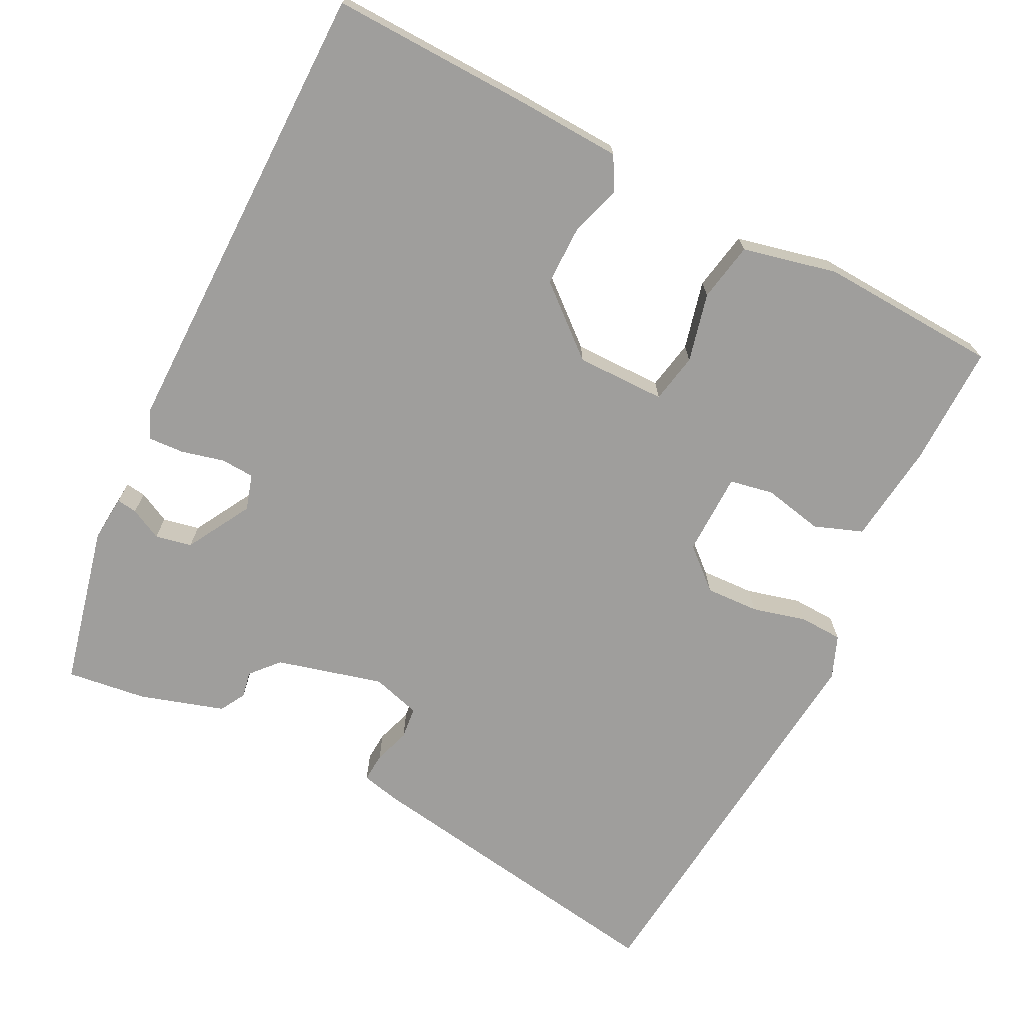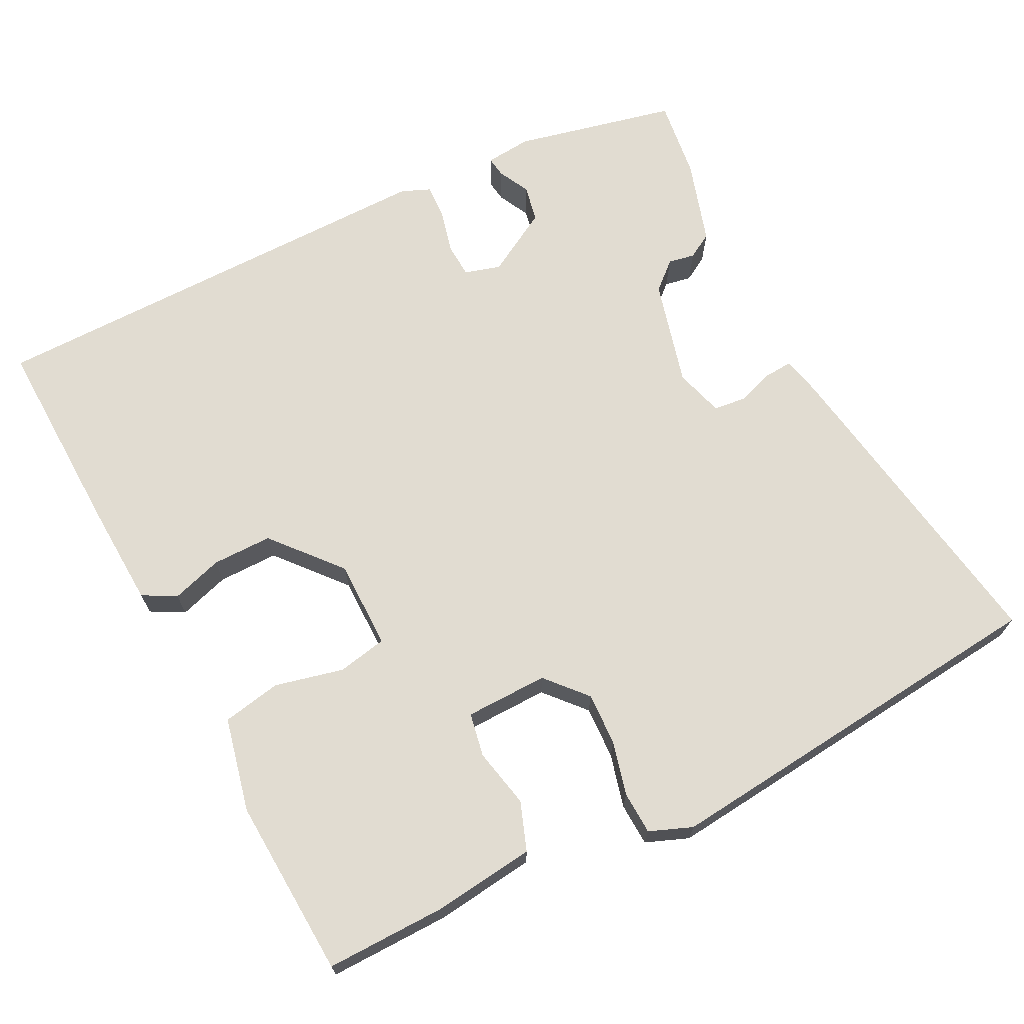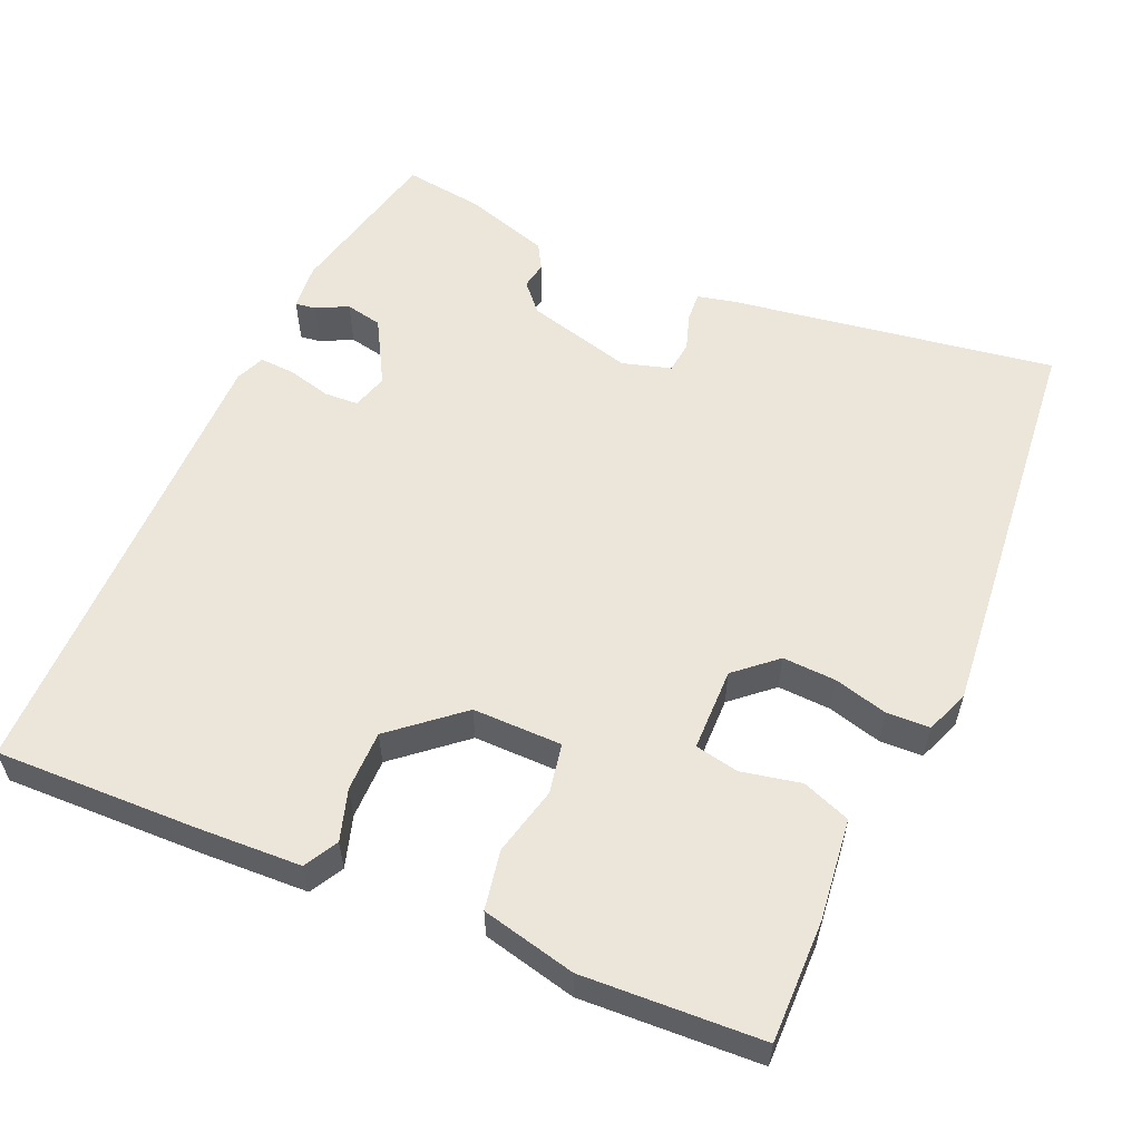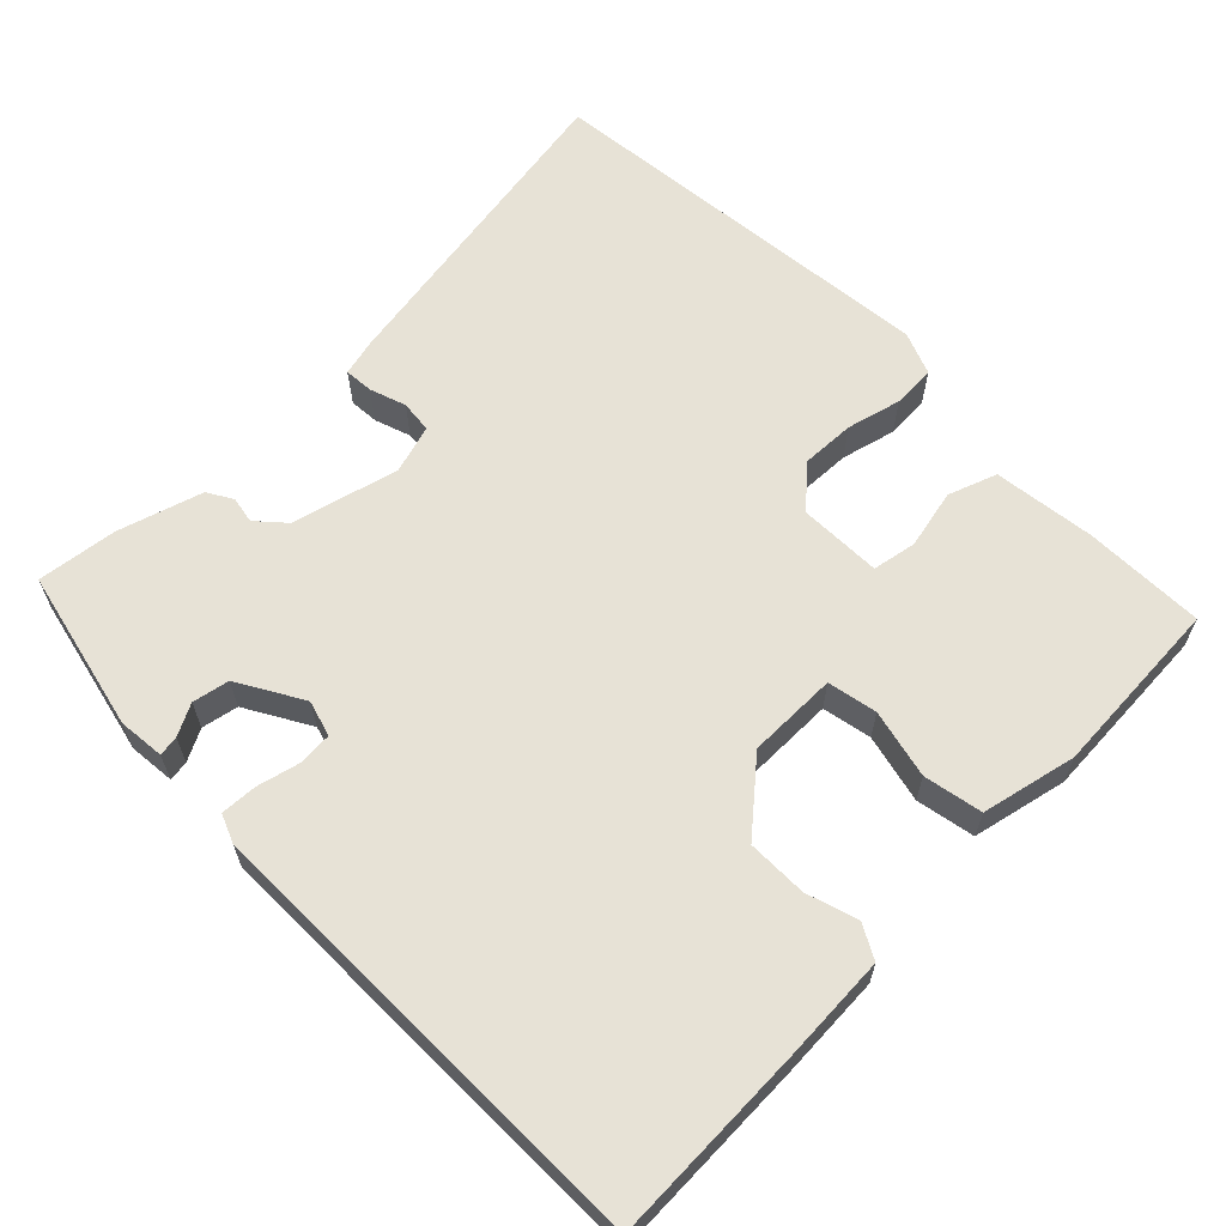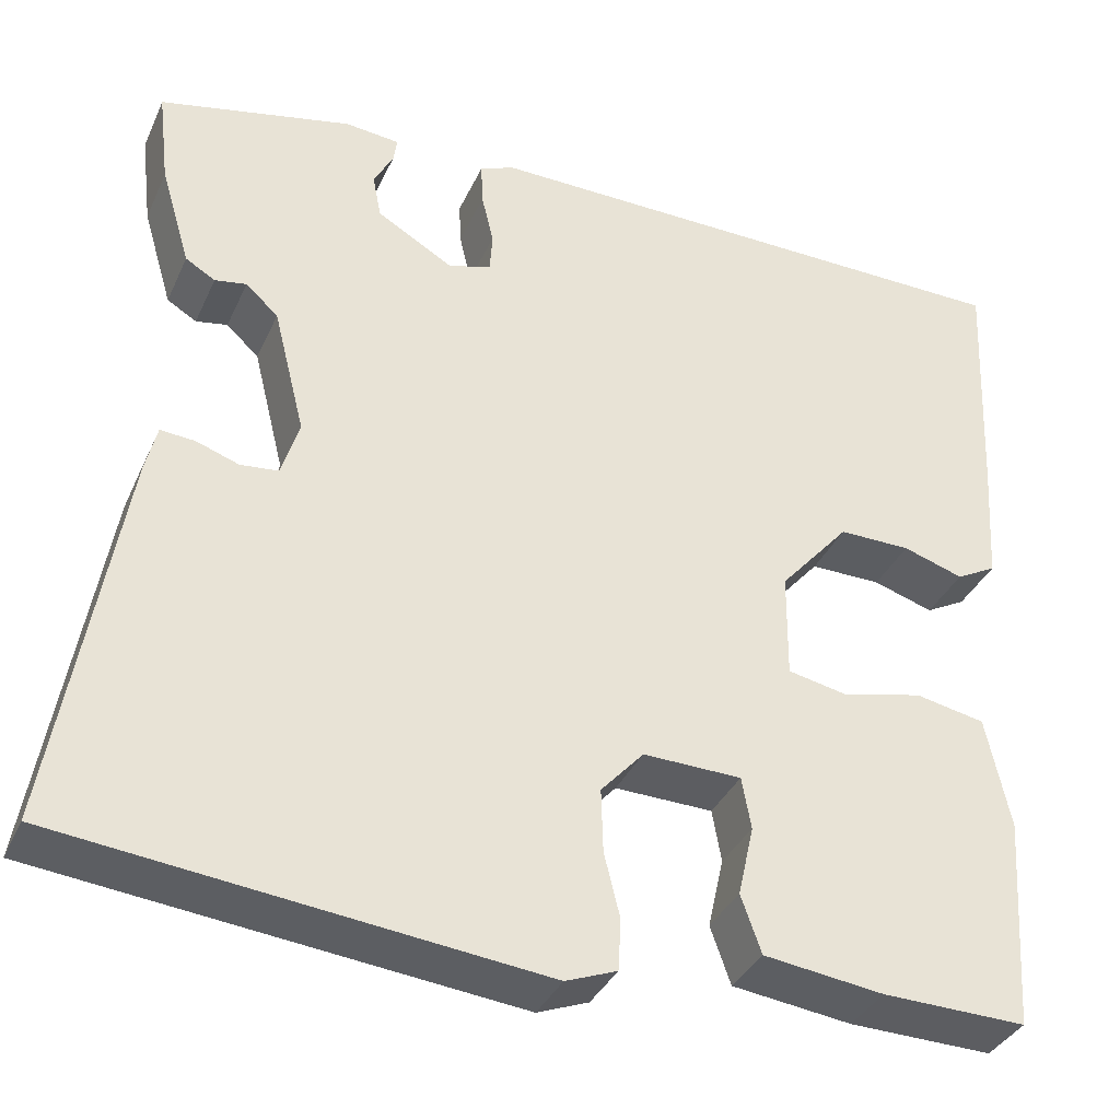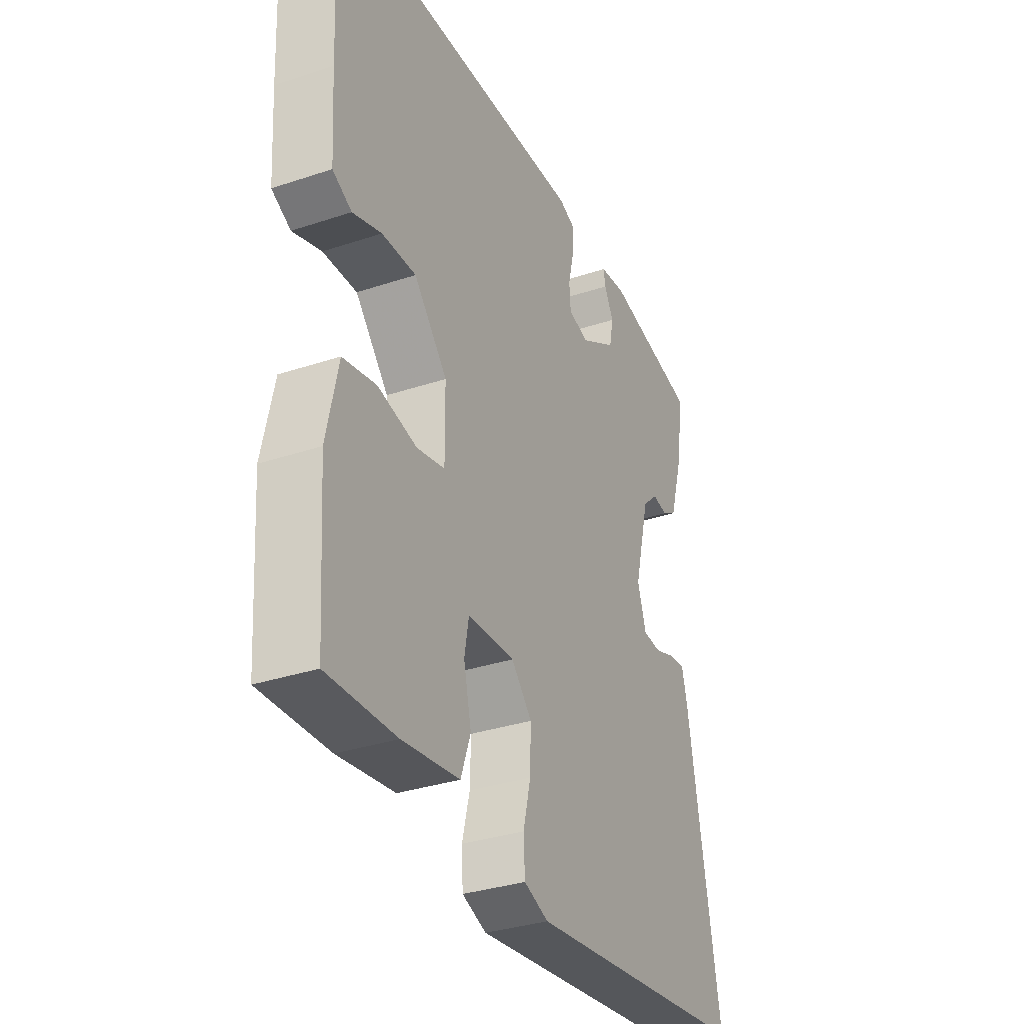
<metadata>
{"format":"obj","ext":"obj","renderer":"f3d","projection":"perspective","resolution":1024,"background":"white","views":[{"elev":-71.0,"azim":63.9,"up":"+Y"},{"elev":69.2,"azim":153.6,"up":"+Y"},{"elev":57.5,"azim":114.4,"up":"+Y"},{"elev":63.2,"azim":45.8,"up":"+Y"},{"elev":-35.7,"azim":-22.2,"up":"+Z"},{"elev":-33.0,"azim":114.8,"up":"+Z"}]}
</metadata>
<code>
v -0.557 0.07 -0.473
v -0.486 0.07 -0.061
v -0.474 0.07 -0.012
v -0.437 0.07 -0.015
v -0.391 0.07 -0.031
v -0.35 0.07 -0.027
v -0.331 0.07 0.035
v -0.365 0.07 0.171
v -0.4 0.07 0.203
v -0.434 0.07 0.197
v -0.466 0.07 0.216
v -0.498 0.07 0.324
v -0.51 0.07 0.426
v -0.303 0.07 0.471
v -0.244 0.07 0.465
v -0.248 0.07 0.439
v -0.269 0.07 0.399
v -0.26 0.07 0.352
v -0.178 0.07 0.304
v -0.132 0.07 0.317
v -0.129 0.07 0.36
v -0.142 0.07 0.415
v -0.144 0.07 0.461
v -0.107 0.07 0.476
v 0.488 0.07 0.466
v 0.477 0.07 0.208
v 0.469 0.07 0.075
v 0.426 0.07 0.052
v 0.361 0.07 0.073
v 0.284 0.07 0.074
v 0.209 0.07 -0.012
v 0.208 0.07 -0.126
v 0.271 0.07 -0.139
v 0.359 0.07 -0.119
v 0.434 0.07 -0.134
v 0.46 0.07 -0.255
v 0.445 0.07 -0.484
v 0.29 0.07 -0.48
v 0.161 0.07 -0.463
v 0.139 0.07 -0.401
v 0.156 0.07 -0.325
v 0.146 0.07 -0.269
v 0.04 0.07 -0.266
v -0.006 0.07 -0.317
v -0.004 0.07 -0.385
v 0.013 0.07 -0.454
v 0.01 0.07 -0.509
v -0.045 0.07 -0.53
v -0.557 0 -0.473
v -0.486 0 -0.061
v -0.474 0 -0.012
v -0.437 0 -0.015
v -0.391 0 -0.031
v -0.35 0 -0.027
v -0.331 0 0.035
v -0.365 0 0.171
v -0.4 0 0.203
v -0.434 0 0.197
v -0.466 0 0.216
v -0.498 0 0.324
v -0.51 0 0.426
v -0.303 0 0.471
v -0.244 0 0.465
v -0.248 0 0.439
v -0.269 0 0.399
v -0.26 0 0.352
v -0.178 0 0.304
v -0.132 0 0.317
v -0.129 0 0.36
v -0.142 0 0.415
v -0.144 0 0.461
v -0.107 0 0.476
v 0.488 0 0.466
v 0.477 0 0.208
v 0.469 0 0.075
v 0.426 0 0.052
v 0.361 0 0.073
v 0.284 0 0.074
v 0.209 0 -0.012
v 0.208 0 -0.126
v 0.271 0 -0.139
v 0.359 0 -0.119
v 0.434 0 -0.134
v 0.46 0 -0.255
v 0.445 0 -0.484
v 0.29 0 -0.48
v 0.161 0 -0.463
v 0.139 0 -0.401
v 0.156 0 -0.325
v 0.146 0 -0.269
v 0.04 0 -0.266
v -0.006 0 -0.317
v -0.004 0 -0.385
v 0.013 0 -0.454
v 0.01 0 -0.509
v -0.045 0 -0.53
f 45 46 47 48
f 44 45 48 1
f 43 44 1 2
f 42 43 2 3
f 38 39 40 41
f 38 41 42
f 37 38 42
f 36 37 42
f 33 34 35 36
f 32 33 36 42
f 31 32 42
f 26 27 28 29
f 26 29 30
f 25 26 30
f 24 25 30 31
f 21 22 23 24
f 20 21 24 31
f 14 15 16 17
f 14 17 18
f 13 14 18
f 12 13 18 19
f 9 10 11 12
f 8 9 12 19
f 42 3 4 5
f 42 5 6
f 31 42 6 7
f 19 20 31
f 7 8 19 31
f 96 95 94 93
f 49 96 93 92
f 50 49 92 91
f 51 50 91 90
f 89 88 87 86
f 90 89 86
f 90 86 85
f 90 85 84
f 84 83 82 81
f 90 84 81 80
f 90 80 79
f 77 76 75 74
f 78 77 74
f 78 74 73
f 79 78 73 72
f 72 71 70 69
f 79 72 69 68
f 65 64 63 62
f 66 65 62
f 66 62 61
f 67 66 61 60
f 60 59 58 57
f 67 60 57 56
f 53 52 51 90
f 54 53 90
f 55 54 90 79
f 79 68 67
f 79 67 56 55
f 1 49 50 2
f 2 50 51 3
f 3 51 52 4
f 4 52 53 5
f 5 53 54 6
f 6 54 55 7
f 7 55 56 8
f 8 56 57 9
f 9 57 58 10
f 10 58 59 11
f 11 59 60 12
f 12 60 61 13
f 13 61 62 14
f 14 62 63 15
f 15 63 64 16
f 16 64 65 17
f 17 65 66 18
f 18 66 67 19
f 19 67 68 20
f 20 68 69 21
f 21 69 70 22
f 22 70 71 23
f 23 71 72 24
f 24 72 73 25
f 25 73 74 26
f 26 74 75 27
f 27 75 76 28
f 28 76 77 29
f 29 77 78 30
f 30 78 79 31
f 31 79 80 32
f 32 80 81 33
f 33 81 82 34
f 34 82 83 35
f 35 83 84 36
f 36 84 85 37
f 37 85 86 38
f 38 86 87 39
f 39 87 88 40
f 40 88 89 41
f 41 89 90 42
f 42 90 91 43
f 43 91 92 44
f 44 92 93 45
f 45 93 94 46
f 46 94 95 47
f 47 95 96 48
f 48 96 49 1

</code>
